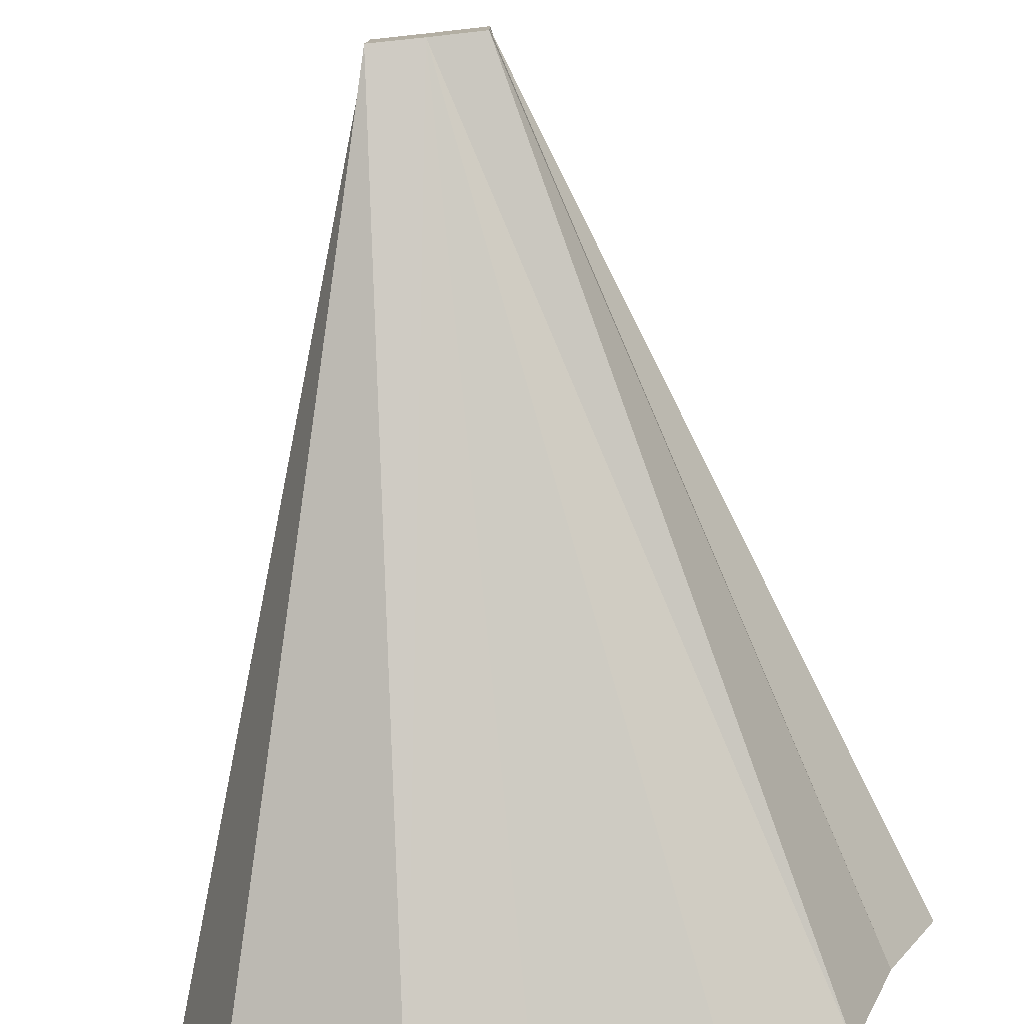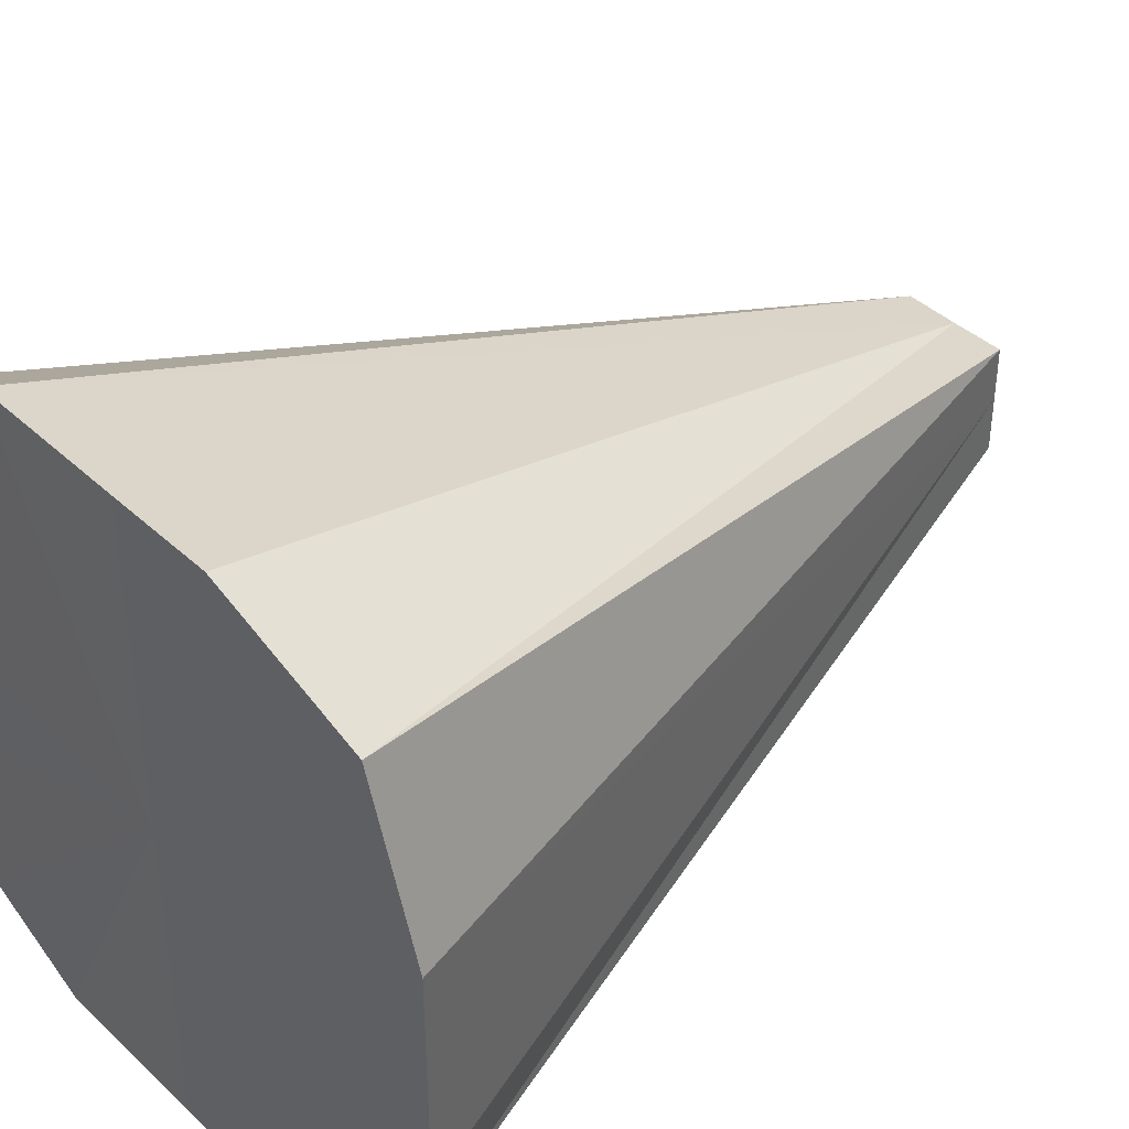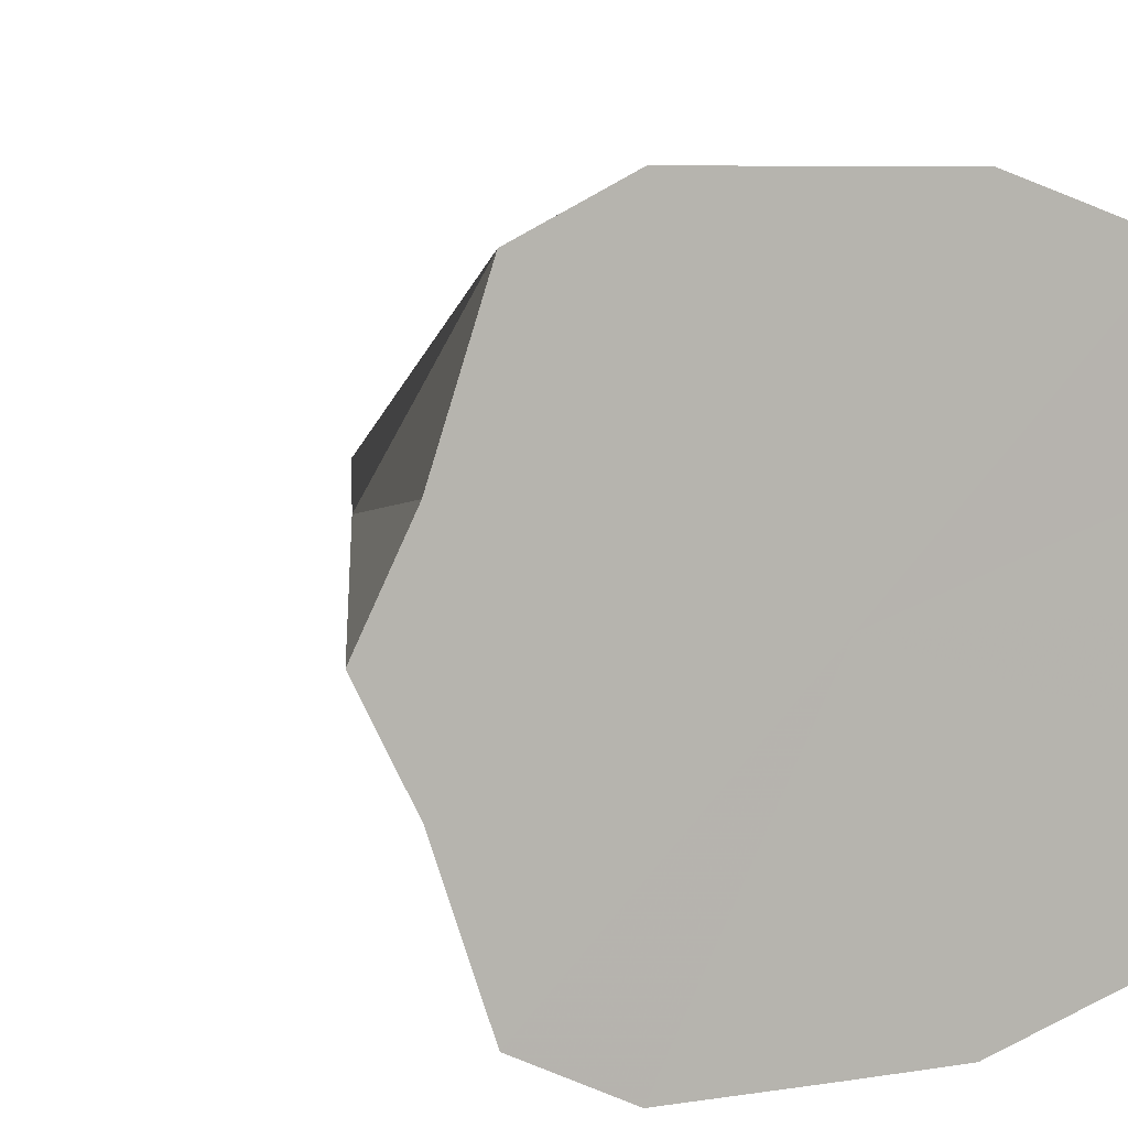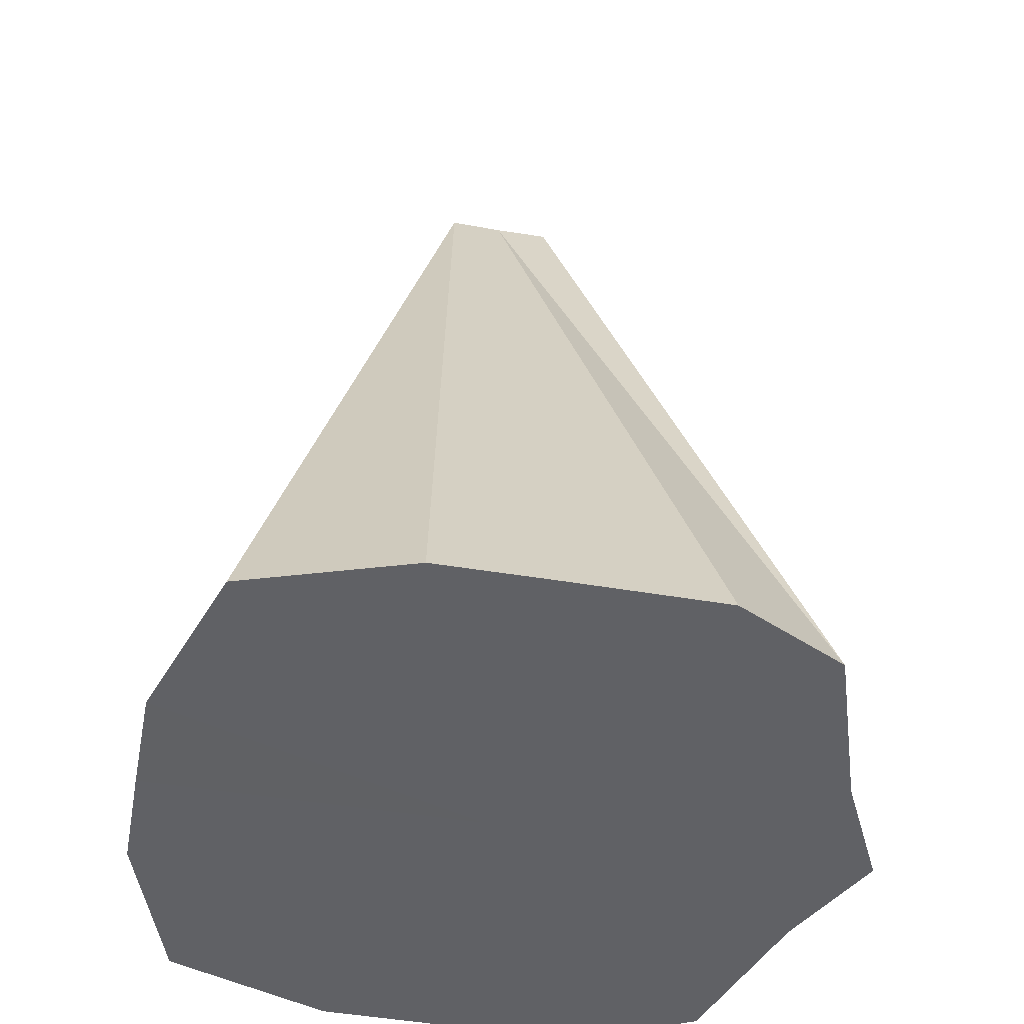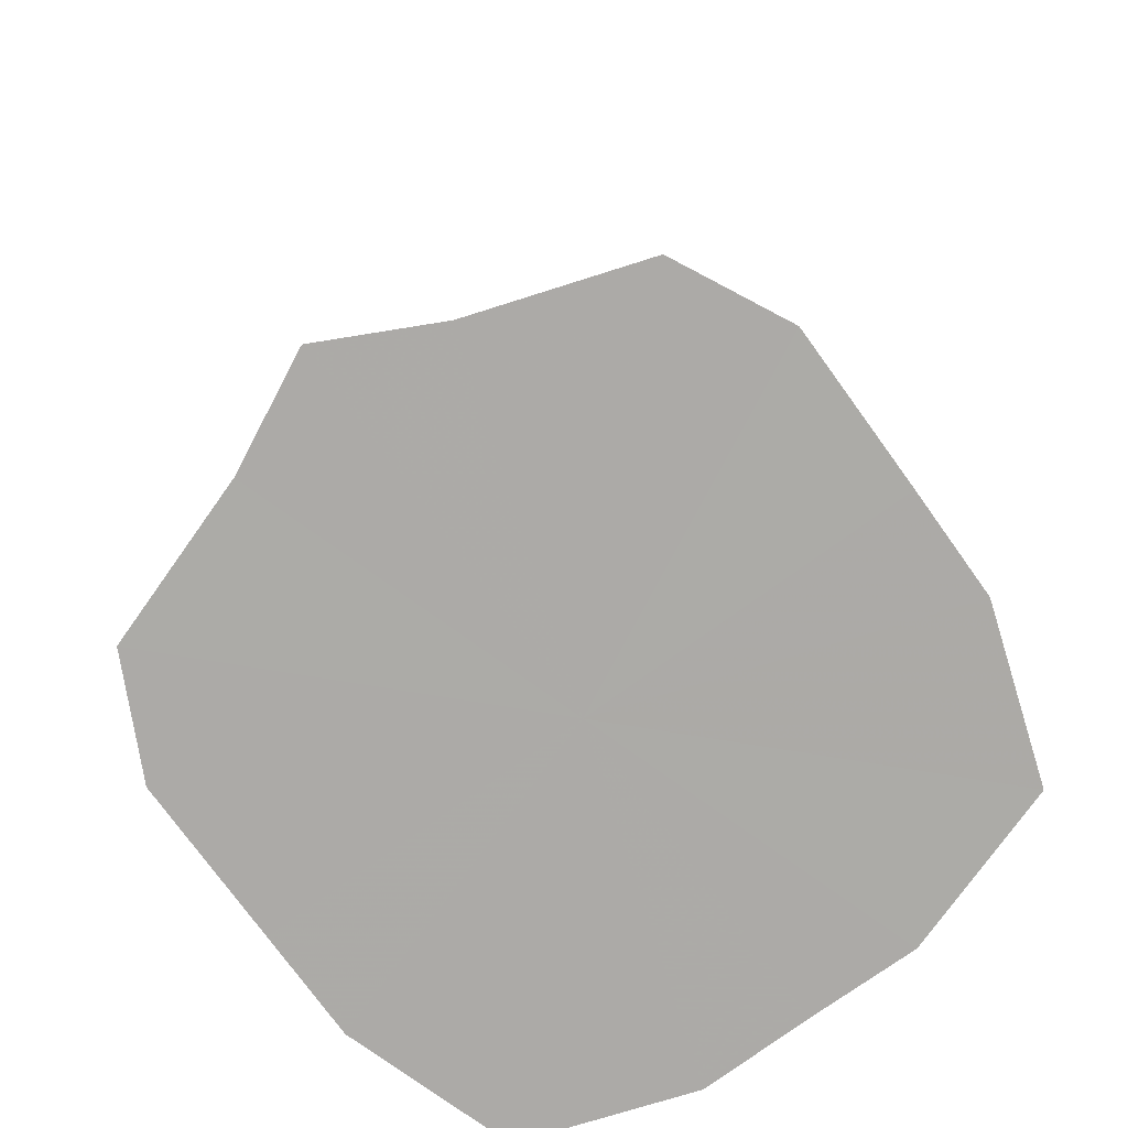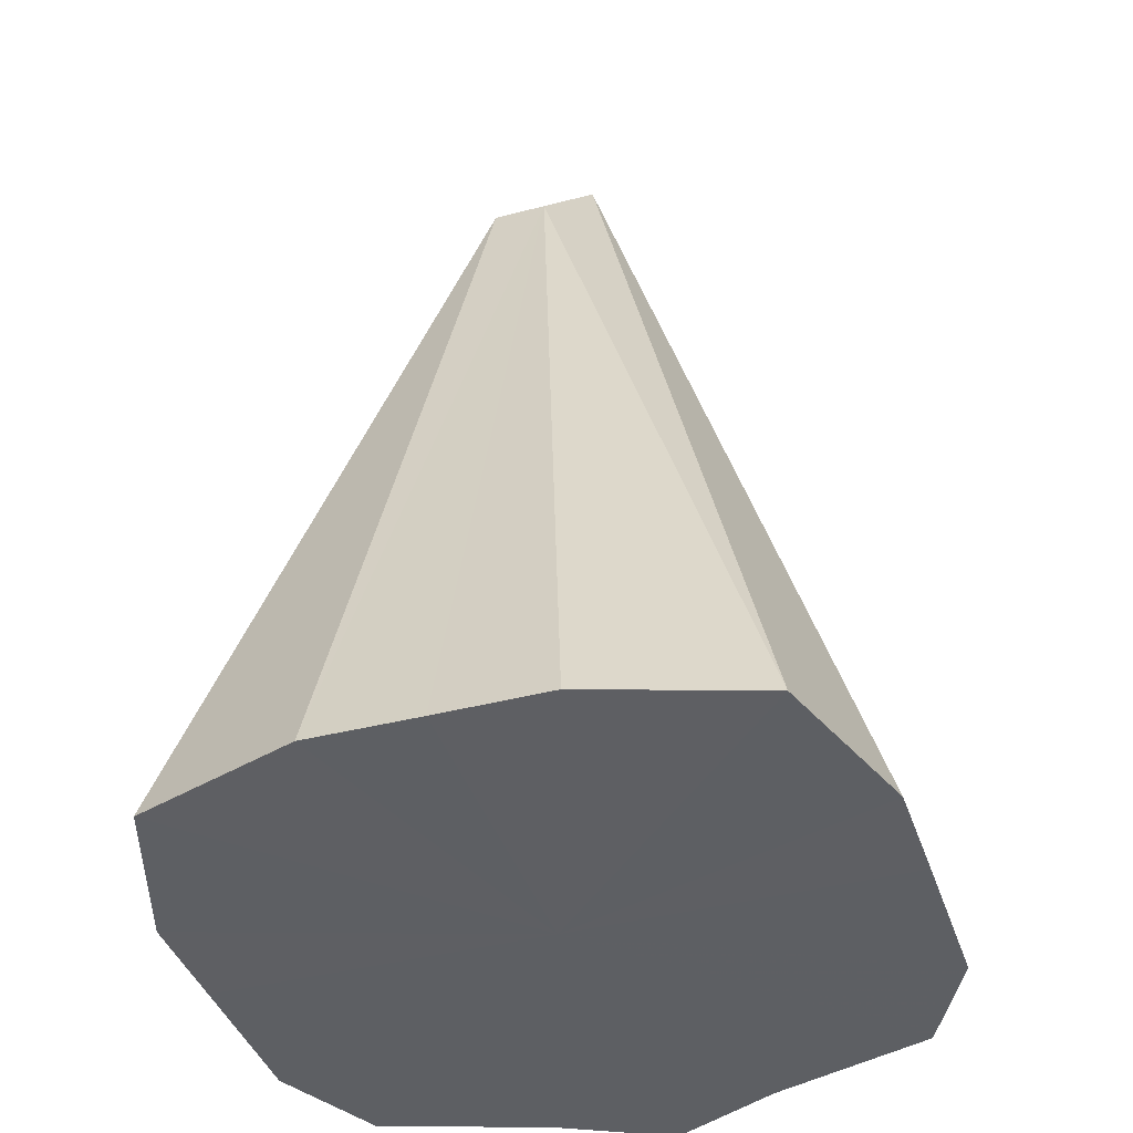
<metadata>
{"format":"obj","ext":"obj","renderer":"f3d","projection":"perspective","resolution":1024,"background":"white","views":[{"elev":-78.2,"azim":6.2,"up":"+Y"},{"elev":40.4,"azim":-131.3,"up":"+Y"},{"elev":7.2,"azim":155.8,"up":"+Y"},{"elev":-47.3,"azim":-10.8,"up":"+Z"},{"elev":-76.1,"azim":125.8,"up":"+Z"},{"elev":-40.4,"azim":-72.2,"up":"+Z"}]}
</metadata>
<code>
o 15800
v 2245 1865 7.317
v 2245 1865 7.317
v 2245 1865 7.477
v 2245 1865 7.317
v 2245 1865 7.317
v 2245 1865 7.317
v 2245 1865 7.477
v 2245 1865 7.317
v 2245 1865 7.317
v 2245 1865 7.477
v 2245 1865 7.317
v 2245 1865 7.317
v 2245 1865 7.317
v 2245 1865 7.477
v 2245 1865 7.317
v 2245 1865 7.477
v 2245 1865 7.317
v 2245 1865 7.317
v 2245 1865 7.477
v 2245 1865 7.317
v 2245 1865 7.477
v 2245 1865 7.317
v 2245 1865 7.317
v 2245 1865 7.317
v 2245 1865 7.317
v 2245 1865 7.477
v 2245 1865 7.317
v 2245 1865 7.477
v 2245 1865 7.317
v 2245 1865 7.317
v 2245 1865 7.317
v 2245 1865 7.317
v 2245 1865 7.317
v 2245 1865 7.317
v 2245 1865 7.317
v 2245 1865 7.317
v 2245 1865 7.317
v 2245 1865 7.317
v 2245 1865 7.317
v 2245 1865 7.317
v 2245 1865 7.317
v 2245 1865 7.317
v 2245 1865 7.317
v 2245 1865 7.317
v 2245 1865 7.317
v 2245 1865 7.317
v 2245 1865 7.317
v 2245 1865 7.317
v 2245 1865 7.317
v 2245 1865 7.317
f 1 2 3
f 2 4 3
f 5 1 3
f 4 6 7
f 8 7 3
f 6 9 10
f 9 11 10
f 11 12 10
f 13 10 7
f 3 7 14
f 7 10 14
f 15 3 16
f 16 3 14
f 17 5 16
f 18 19 10
f 10 19 14
f 12 20 19
f 21 16 14
f 22 16 21
f 23 17 21
f 24 23 21
f 25 24 21
f 19 26 14
f 27 26 19
f 28 21 14
f 29 21 28
f 26 28 14
f 30 25 28
f 31 28 26
f 32 30 26
f 33 32 26
f 20 33 26
f 34 35 36
f 36 35 37
f 38 35 34
f 37 35 39
f 40 35 38
f 39 35 41
f 42 35 40
f 41 35 43
f 44 35 42
f 43 35 45
f 46 35 44
f 45 35 47
f 48 35 46
f 47 35 49
f 50 35 48
f 49 35 50

</code>
